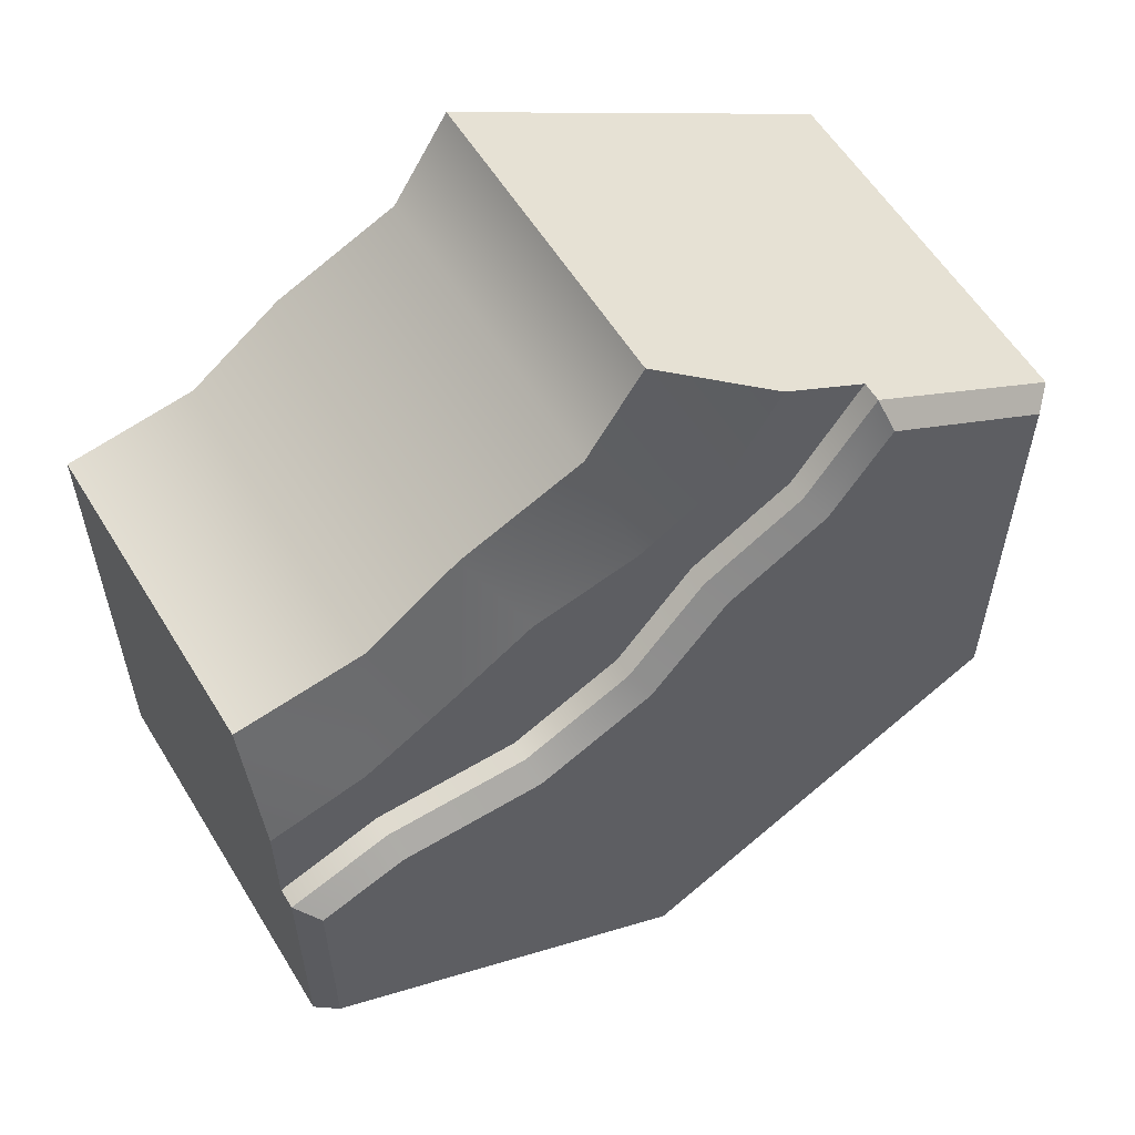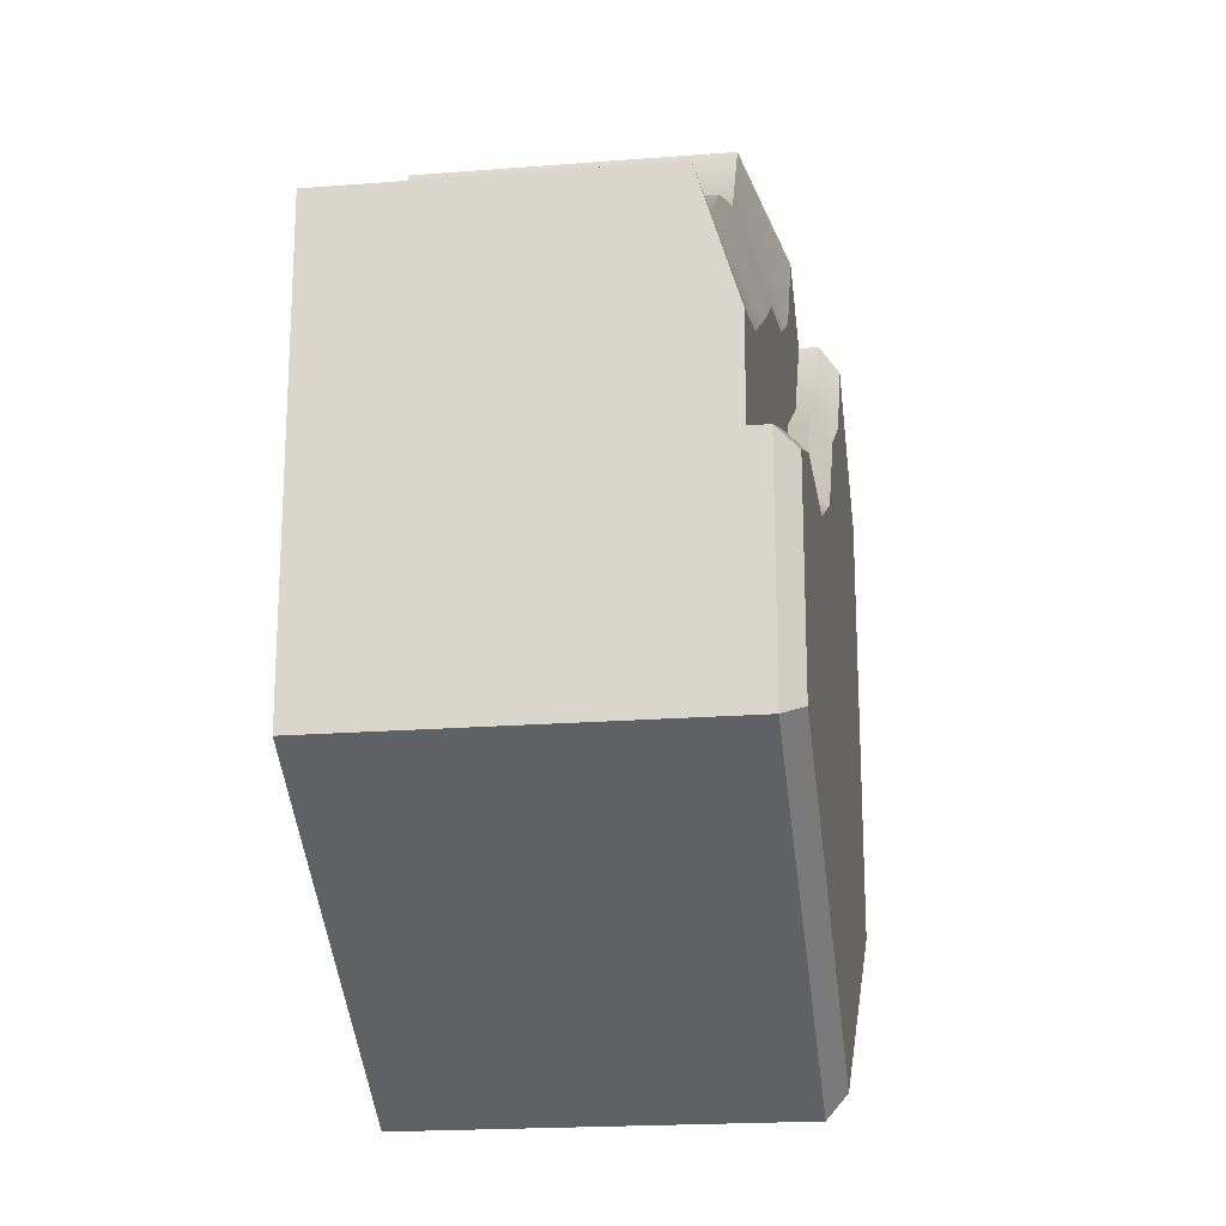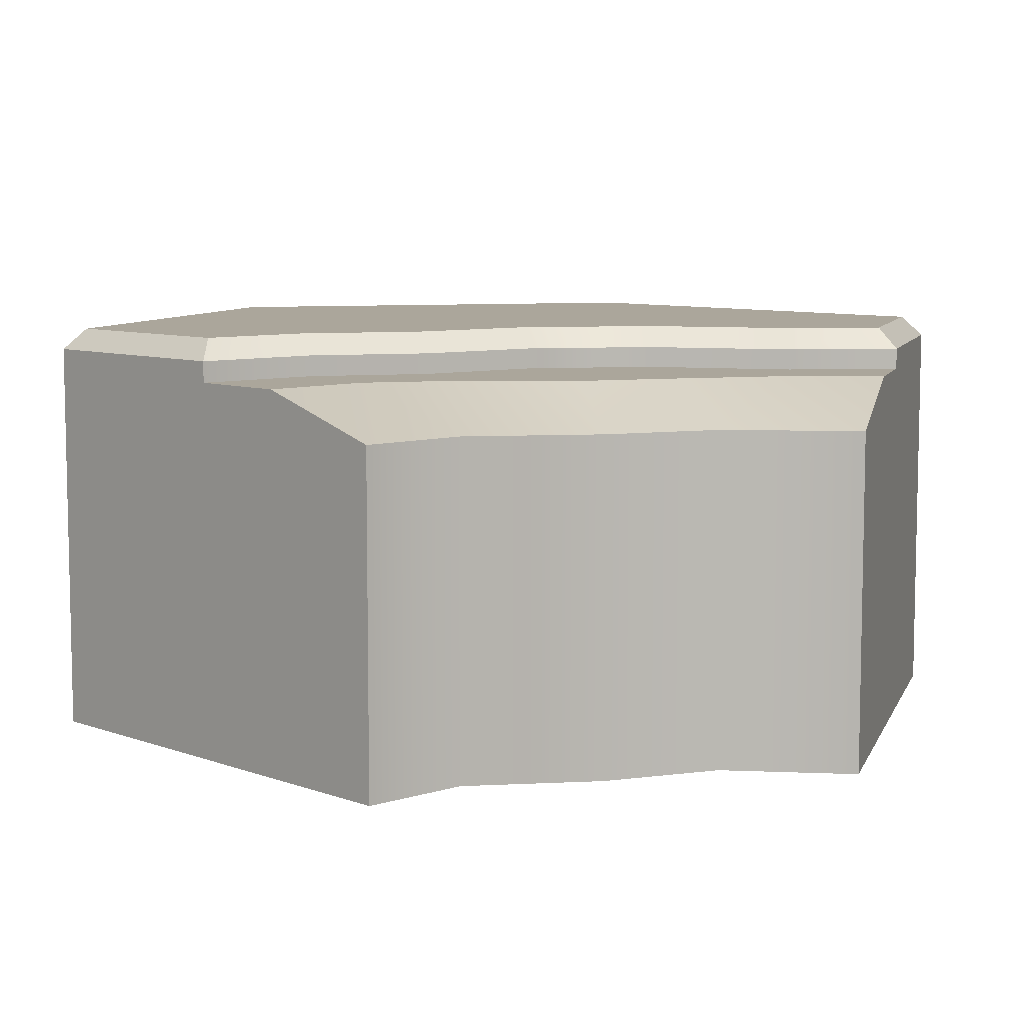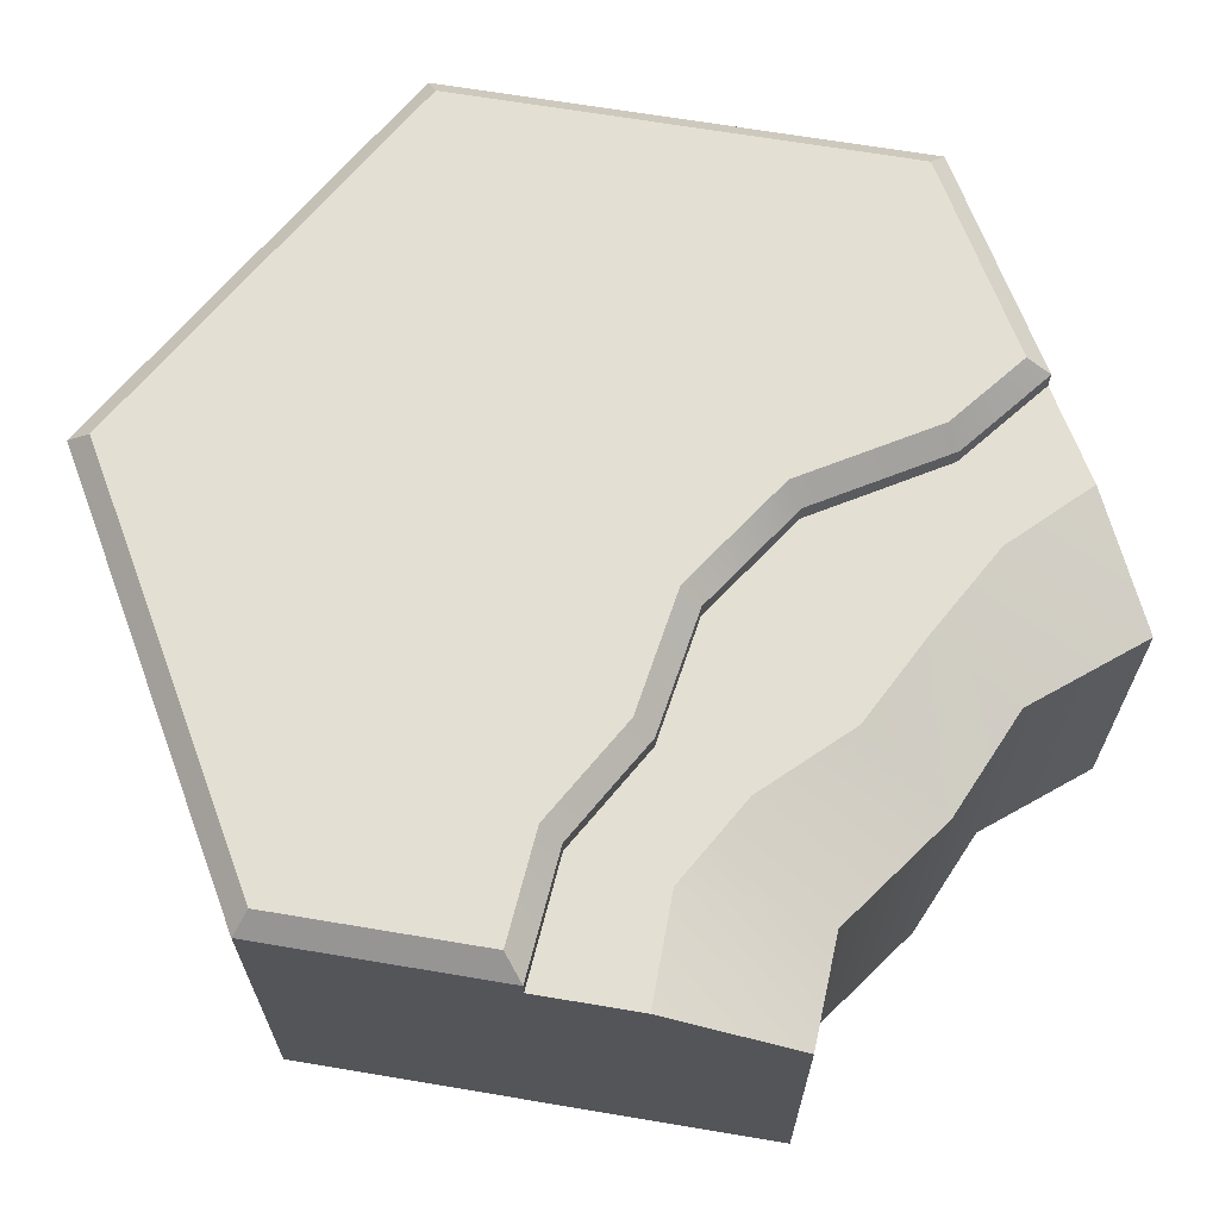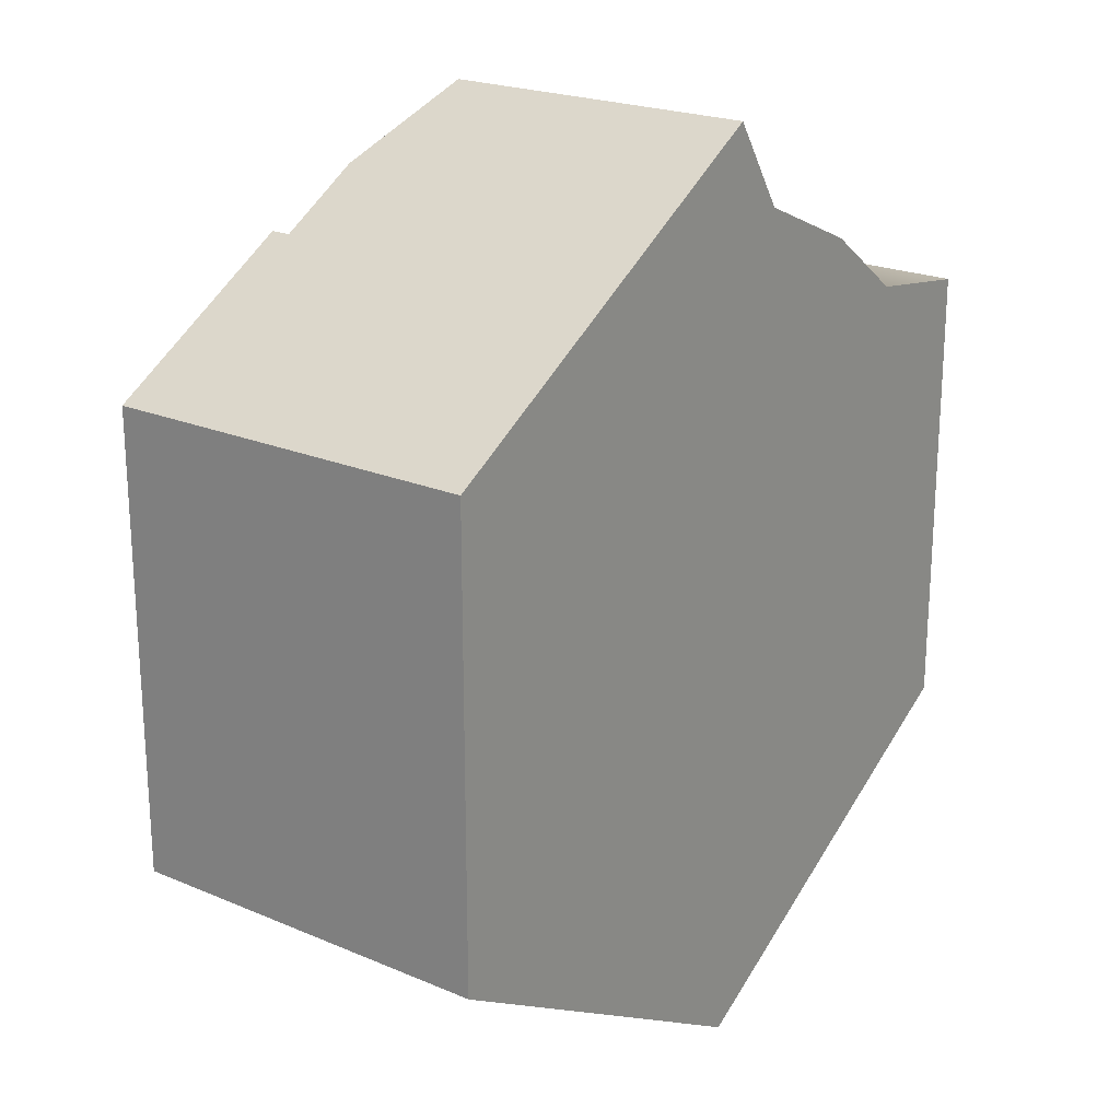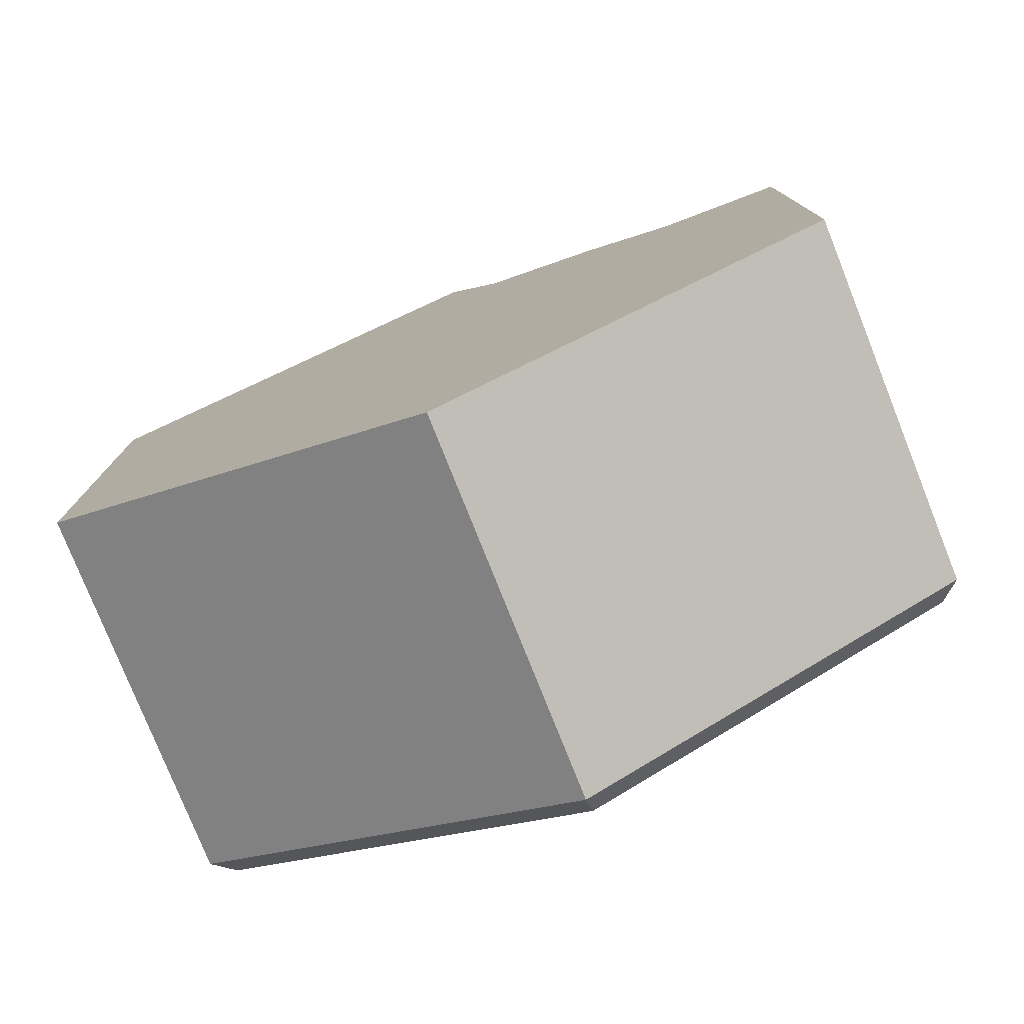
<metadata>
{"format":"obj","ext":"obj","renderer":"f3d","projection":"perspective","resolution":1024,"background":"white","views":[{"elev":57.8,"azim":148.7,"up":"+Z"},{"elev":-19.9,"azim":98.2,"up":"+Z"},{"elev":7.9,"azim":15.8,"up":"+Y"},{"elev":66.7,"azim":-20.4,"up":"+Y"},{"elev":21.8,"azim":-53.3,"up":"+Z"},{"elev":-78.1,"azim":21.7,"up":"+Z"}]}
</metadata>
<code>
o hex_coast_A_waterless
v 0 -1 0
v 1 -0.2 0.5774
v -0 -0.2 1.155
v 1 -0.1 0
v -0.5 -0.1 0.866
v 0.4468 -0.2 0.7994
v 0.746 -0.1 0.09892
v 0.3861 -0.1 0.1065
v 0.1116 -0.1 0.241
v -0.07924 -0.1 0.4755
v -0.3292 -0.1 0.6199
v 1 -0.1 0.25
v -0.2835 -0.1 0.991
v -0.1488 -0.1 0.7657
v 0.0651 -0.1 0.6422
v 0.3295 -0.1 0.5769
v 0.537 -0.1 0.4438
v 0.7584 -0.1 0.3126
v -0.5 -0.05 0.866
v -0.5149 0 0.7997
v -0.95 0 0.5485
v -1 -0.05 0.5773
v -0.95 0 -0.5485
v -1 -0.05 -0.5774
v -0 0 -1.097
v -0 -0.05 -1.155
v 0.95 0 -0.5485
v 1 -0.05 -0.5773
v 0.95 0 -0.03418
v 1 -0.05 0
v 0.7361 0 0.04911
v 0.746 -0.05 0.09892
v 0.374 0 0.0567
v 0.3861 -0.05 0.1065
v 0.07972 0 0.2009
v 0.1116 -0.05 0.241
v -0.1122 0 0.4368
v -0.07924 -0.05 0.4755
v -0.3292 -0.05 0.6199
v -0.3639 0 0.5822
v 0.6798 -0.2 0.6283
v 0.1425 -0.2 0.9339
v 1 -1 0
v 1 -1 -0.5774
v -1 -1 -0.5774
v -1 -1 0.5774
v -0 -1 -1.155
v -0.5 -1 0.866
v -0 -1 1.155
v 1 -1 0.5774
v 0.6798 -1 0.6283
v 0.4468 -1 0.7994
v 0.1425 -1 0.9339
f 7 4 30 32
f 24 26 47 45
f 49 3 5 48
f 28 30 4
f 14 11 5 13
f 4 12 2
f 8 7 32 34
f 46 22 24 45
f 5 19 22
f 11 10 38 39
f 10 9 36 38
f 9 8 34 36
f 5 11 39 19
f 12 4 7 18
f 18 7 8 17
f 17 8 9 16
f 16 9 10 15
f 15 10 11 14
f 47 26 28 44
f 44 28 4 43
f 48 5 22 46
f 6 17 16
f 6 16 15
f 41 2 18 17
f 14 13 3
f 2 12 18
f 20 21 22 19
f 21 23 24 22
f 25 27 28 26
f 27 29 30 28
f 40 20 19 39
f 23 25 26 24
f 29 31 32 30
f 31 33 34 32
f 33 35 36 34
f 35 37 38 36
f 37 40 39 38
f 40 21 20
f 40 23 21
f 29 27 31
f 31 27 33
f 23 40 37
f 25 23 35
f 35 23 37
f 25 35 33
f 27 25 33
f 15 42 6
f 3 13 5
f 43 4 2 50
f 6 41 17
f 14 3 42 15
f 49 53 42 3
f 42 53 52 6
f 6 52 51 41
f 50 2 41 51
f 1 44 43
f 1 46 45
f 1 47 44
f 1 48 46
f 1 45 47
f 1 49 48
f 1 43 50
f 1 51 52
f 1 52 53
f 1 53 49
f 1 50 51

</code>
